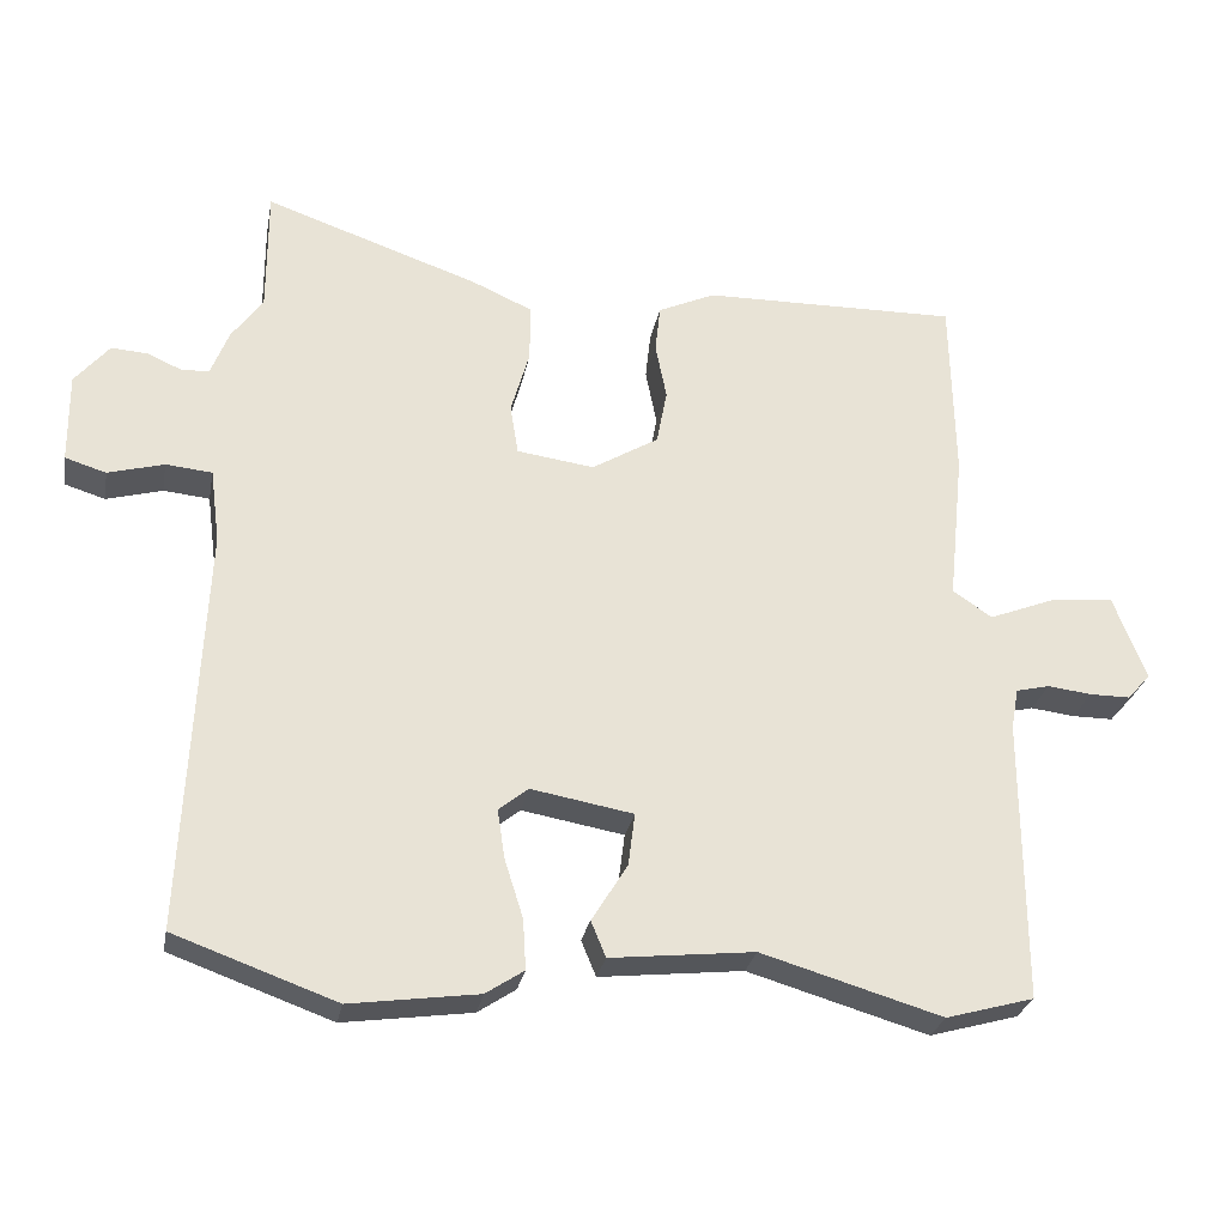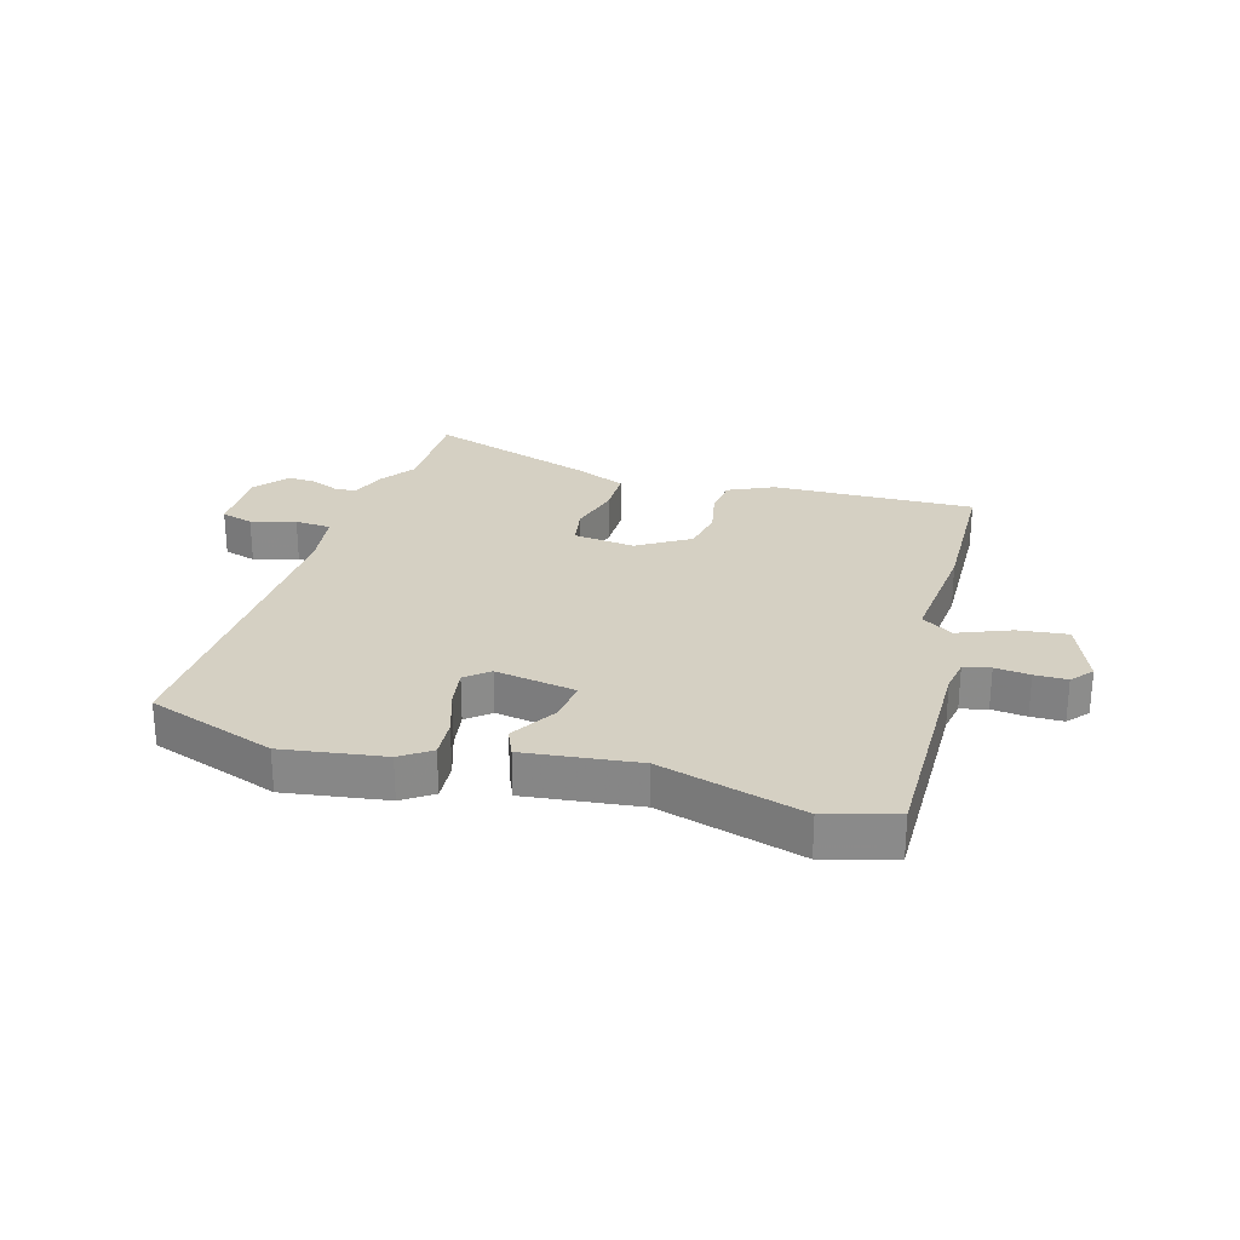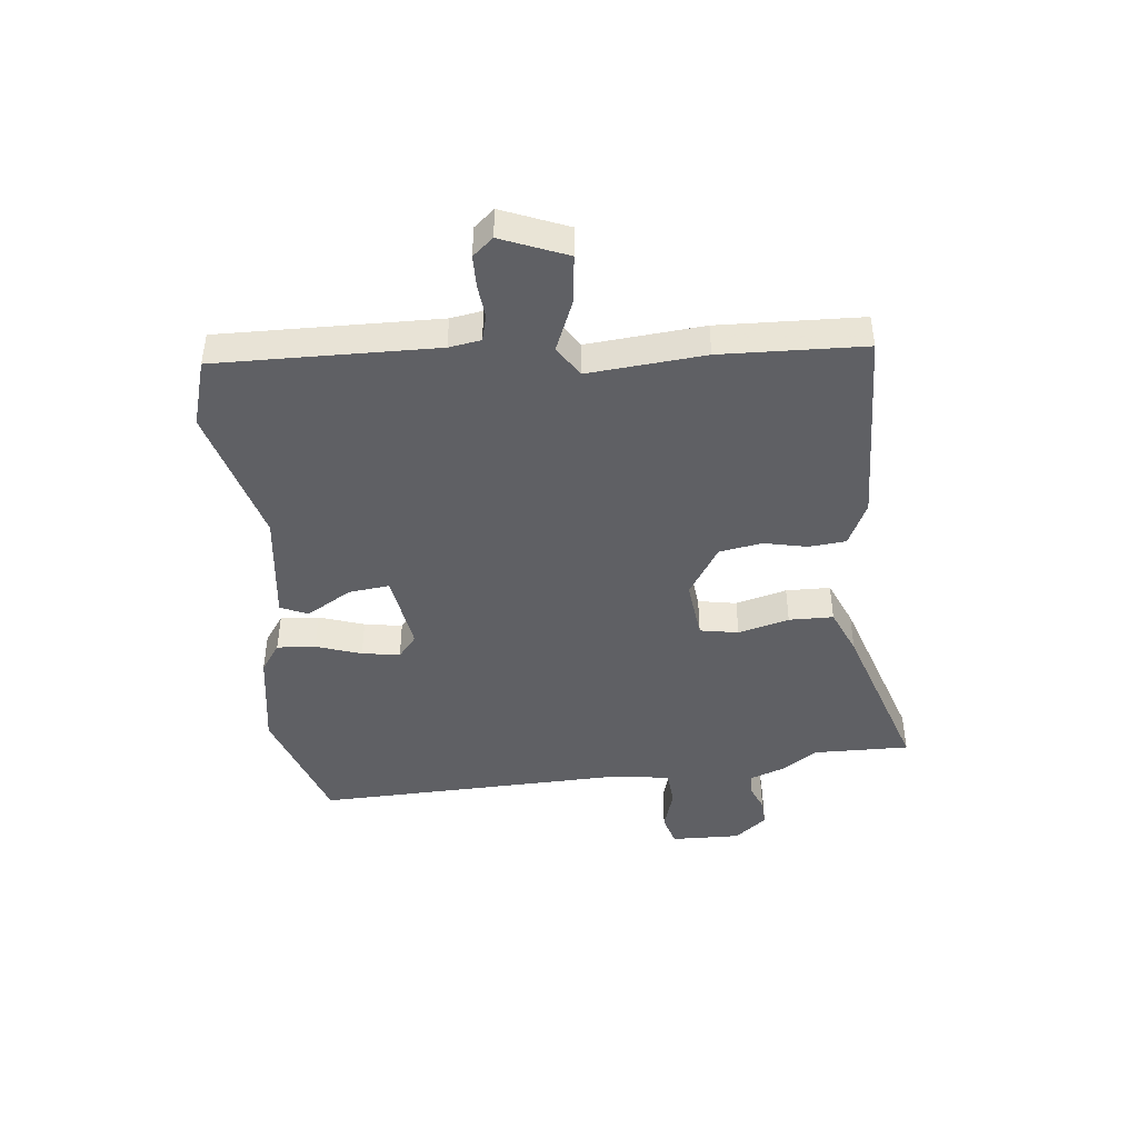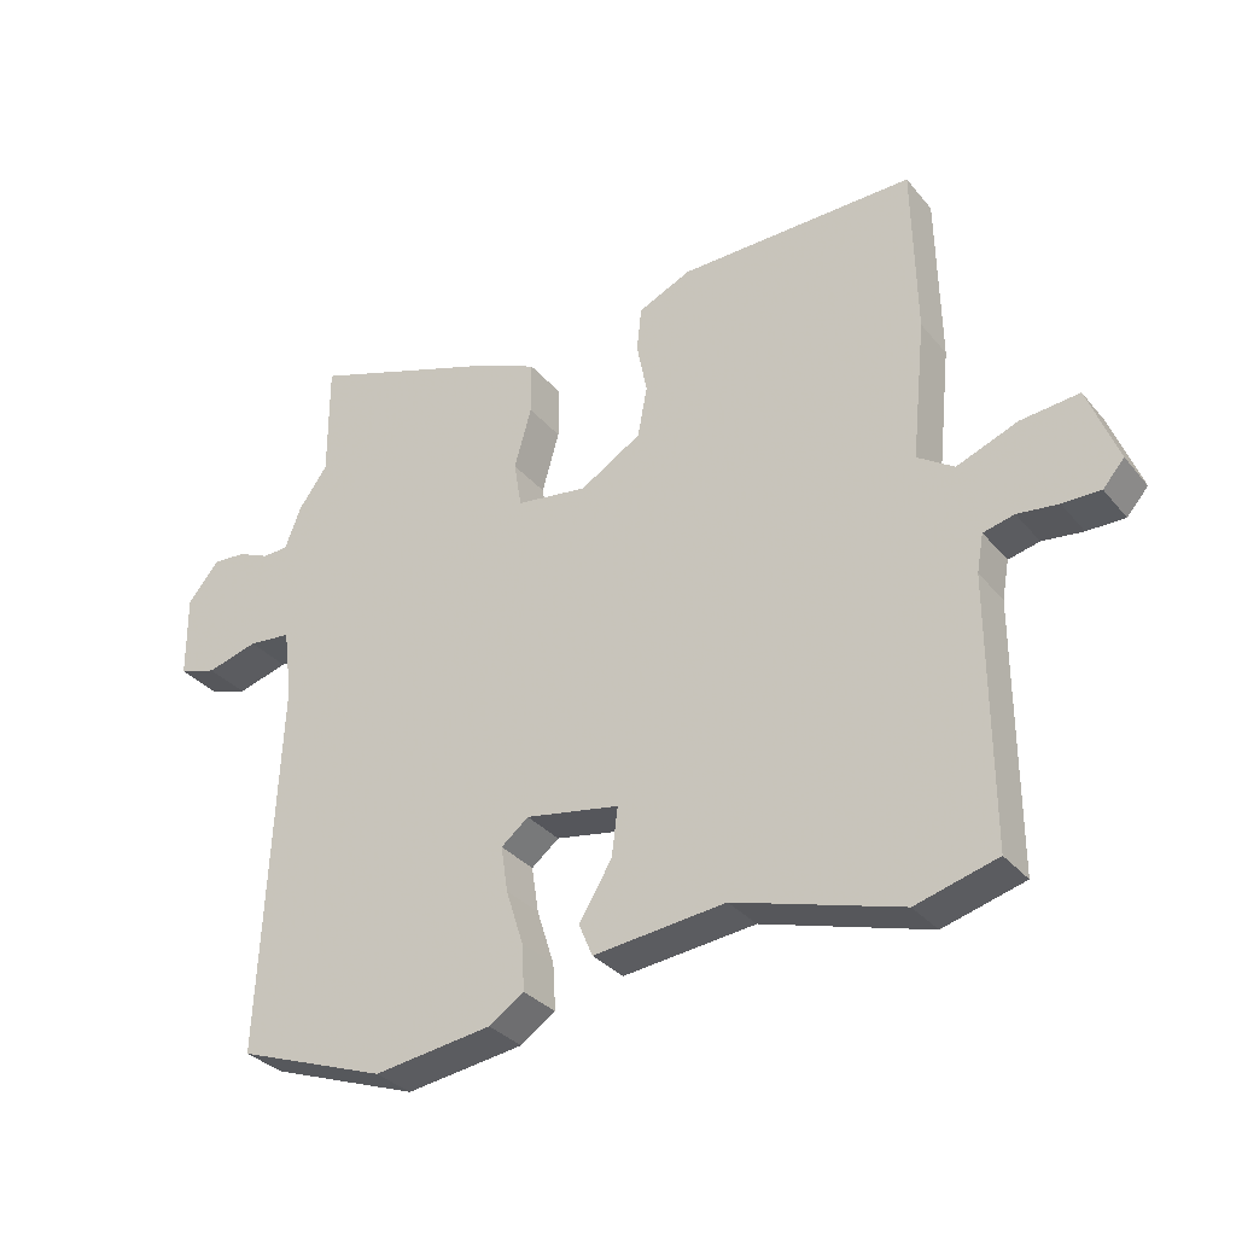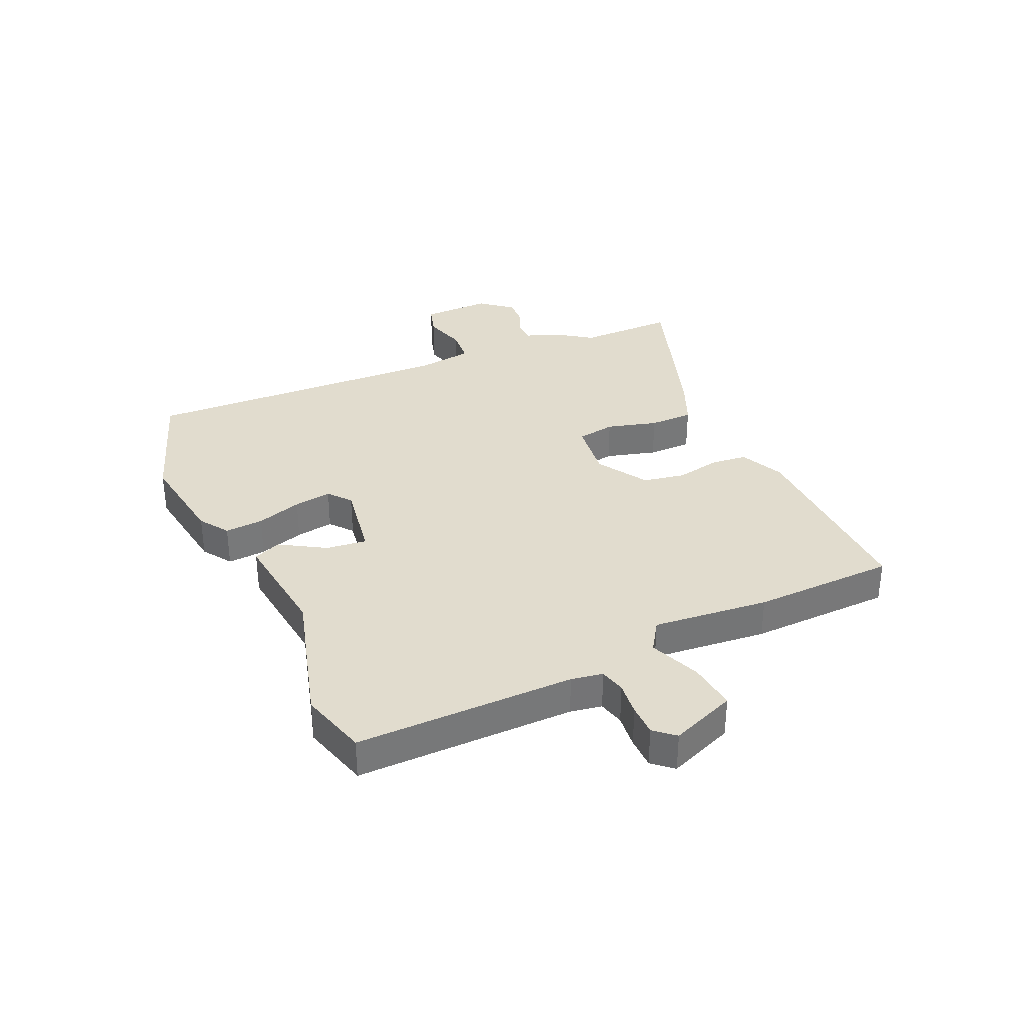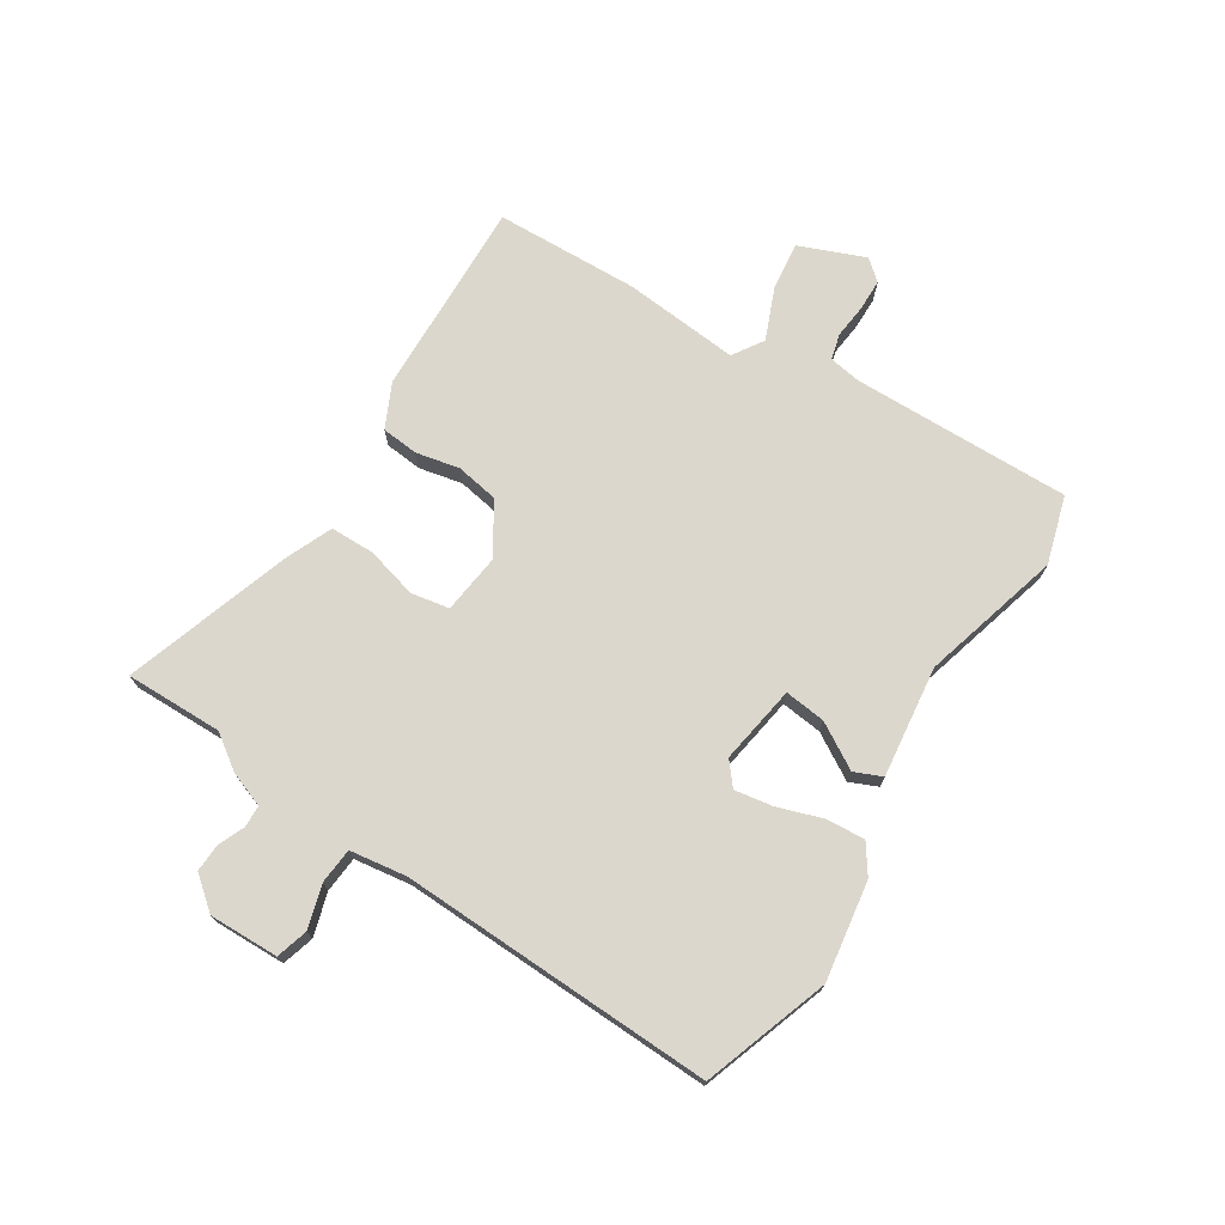
<metadata>
{"format":"obj","ext":"obj","renderer":"f3d","projection":"perspective","resolution":1024,"background":"white","views":[{"elev":-27.6,"azim":169.4,"up":"+Z"},{"elev":26.4,"azim":-164.4,"up":"+Y"},{"elev":-44.0,"azim":-84.9,"up":"+Y"},{"elev":-32.3,"azim":-147.3,"up":"+Z"},{"elev":34.1,"azim":-114.6,"up":"+Y"},{"elev":72.8,"azim":121.6,"up":"+Y"}]}
</metadata>
<code>
v -0.475 0.07 0.54
v -0.131 0.07 0.534
v -0.054 0.07 0.499
v -0.047 0.07 0.435
v -0.062 0.07 0.359
v -0.048 0.07 0.285
v 0.041 0.07 0.231
v 0.145 0.07 0.245
v 0.156 0.07 0.312
v 0.131 0.07 0.4
v 0.131 0.07 0.477
v 0.212 0.07 0.513
v 0.5 0.07 0.612
v 0.5 0.07 0.443
v 0.542 0.07 0.385
v 0.566 0.07 0.323
v 0.604 0.07 0.322
v 0.65 0.07 0.342
v 0.698 0.07 0.345
v 0.744 0.07 0.29
v 0.743 0.07 0.169
v 0.688 0.07 0.152
v 0.613 0.07 0.173
v 0.551 0.07 0.167
v 0.538 0.07 0.068
v 0.563 0.07 -0.477
v 0.346 0.07 -0.555
v 0.174 0.07 -0.531
v 0.123 0.07 -0.497
v 0.127 0.07 -0.43
v 0.152 0.07 -0.351
v 0.162 0.07 -0.285
v 0.122 0.07 -0.253
v -0.015 0.07 -0.277
v -0.006 0.07 -0.348
v 0.042 0.07 -0.426
v 0.022 0.07 -0.474
v -0.171 0.07 -0.453
v -0.413 0.07 -0.524
v -0.531 0.07 -0.491
v -0.53 0.07 -0.11
v -0.54 0.07 -0.055
v -0.585 0.07 -0.044
v -0.644 0.07 -0.051
v -0.699 0.07 -0.051
v -0.73 0.07 -0.016
v -0.686 0.07 0.098
v -0.601 0.07 0.089
v -0.512 0.07 0.054
v -0.459 0.07 0.089
v -0.48 0.07 0.291
v -0.475 0 0.54
v -0.131 0 0.534
v -0.054 0 0.499
v -0.047 0 0.435
v -0.062 0 0.359
v -0.048 0 0.285
v 0.041 0 0.231
v 0.145 0 0.245
v 0.156 0 0.312
v 0.131 0 0.4
v 0.131 0 0.477
v 0.212 0 0.513
v 0.5 0 0.612
v 0.5 0 0.443
v 0.542 0 0.385
v 0.566 0 0.323
v 0.604 0 0.322
v 0.65 0 0.342
v 0.698 0 0.345
v 0.744 0 0.29
v 0.743 0 0.169
v 0.688 0 0.152
v 0.613 0 0.173
v 0.551 0 0.167
v 0.538 0 0.068
v 0.563 0 -0.477
v 0.346 0 -0.555
v 0.174 0 -0.531
v 0.123 0 -0.497
v 0.127 0 -0.43
v 0.152 0 -0.351
v 0.162 0 -0.285
v 0.122 0 -0.253
v -0.015 0 -0.277
v -0.006 0 -0.348
v 0.042 0 -0.426
v 0.022 0 -0.474
v -0.171 0 -0.453
v -0.413 0 -0.524
v -0.531 0 -0.491
v -0.53 0 -0.11
v -0.54 0 -0.055
v -0.585 0 -0.044
v -0.644 0 -0.051
v -0.699 0 -0.051
v -0.73 0 -0.016
v -0.686 0 0.098
v -0.601 0 0.089
v -0.512 0 0.054
v -0.459 0 0.089
v -0.48 0 0.291
f 3 4 5
f 2 3 5
f 1 2 5
f 51 1 5
f 50 51 5
f 47 48 49
f 46 47 49
f 45 46 49
f 44 45 49
f 43 44 49
f 42 43 49 50
f 50 5 6
f 42 50 6
f 41 42 6
f 41 6 7
f 40 41 7
f 39 40 7
f 38 39 7
f 35 36 37 38
f 34 35 38
f 29 30 31
f 28 29 31
f 27 28 31
f 26 27 31
f 25 26 31
f 24 25 31 32
f 21 22 23
f 20 21 23
f 19 20 23
f 18 19 23
f 17 18 23
f 16 17 23 24
f 24 32 33
f 16 24 33
f 15 16 33
f 14 15 33
f 12 13 14
f 11 12 14
f 10 11 14
f 9 10 14
f 34 38 7 8
f 33 34 8
f 8 9 14 33
f 56 55 54
f 56 54 53
f 56 53 52
f 56 52 102
f 56 102 101
f 100 99 98
f 100 98 97
f 100 97 96
f 100 96 95
f 100 95 94
f 101 100 94 93
f 57 56 101
f 57 101 93
f 57 93 92
f 58 57 92
f 58 92 91
f 58 91 90
f 58 90 89
f 89 88 87 86
f 89 86 85
f 82 81 80
f 82 80 79
f 82 79 78
f 82 78 77
f 82 77 76
f 83 82 76 75
f 74 73 72
f 74 72 71
f 74 71 70
f 74 70 69
f 74 69 68
f 75 74 68 67
f 84 83 75
f 84 75 67
f 84 67 66
f 84 66 65
f 65 64 63
f 65 63 62
f 65 62 61
f 65 61 60
f 59 58 89 85
f 59 85 84
f 84 65 60 59
f 1 52 53 2
f 2 53 54 3
f 3 54 55 4
f 4 55 56 5
f 5 56 57 6
f 6 57 58 7
f 7 58 59 8
f 8 59 60 9
f 9 60 61 10
f 10 61 62 11
f 11 62 63 12
f 12 63 64 13
f 13 64 65 14
f 14 65 66 15
f 15 66 67 16
f 16 67 68 17
f 17 68 69 18
f 18 69 70 19
f 19 70 71 20
f 20 71 72 21
f 21 72 73 22
f 22 73 74 23
f 23 74 75 24
f 24 75 76 25
f 25 76 77 26
f 26 77 78 27
f 27 78 79 28
f 28 79 80 29
f 29 80 81 30
f 30 81 82 31
f 31 82 83 32
f 32 83 84 33
f 33 84 85 34
f 34 85 86 35
f 35 86 87 36
f 36 87 88 37
f 37 88 89 38
f 38 89 90 39
f 39 90 91 40
f 40 91 92 41
f 41 92 93 42
f 42 93 94 43
f 43 94 95 44
f 44 95 96 45
f 45 96 97 46
f 46 97 98 47
f 47 98 99 48
f 48 99 100 49
f 49 100 101 50
f 50 101 102 51
f 51 102 52 1

</code>
